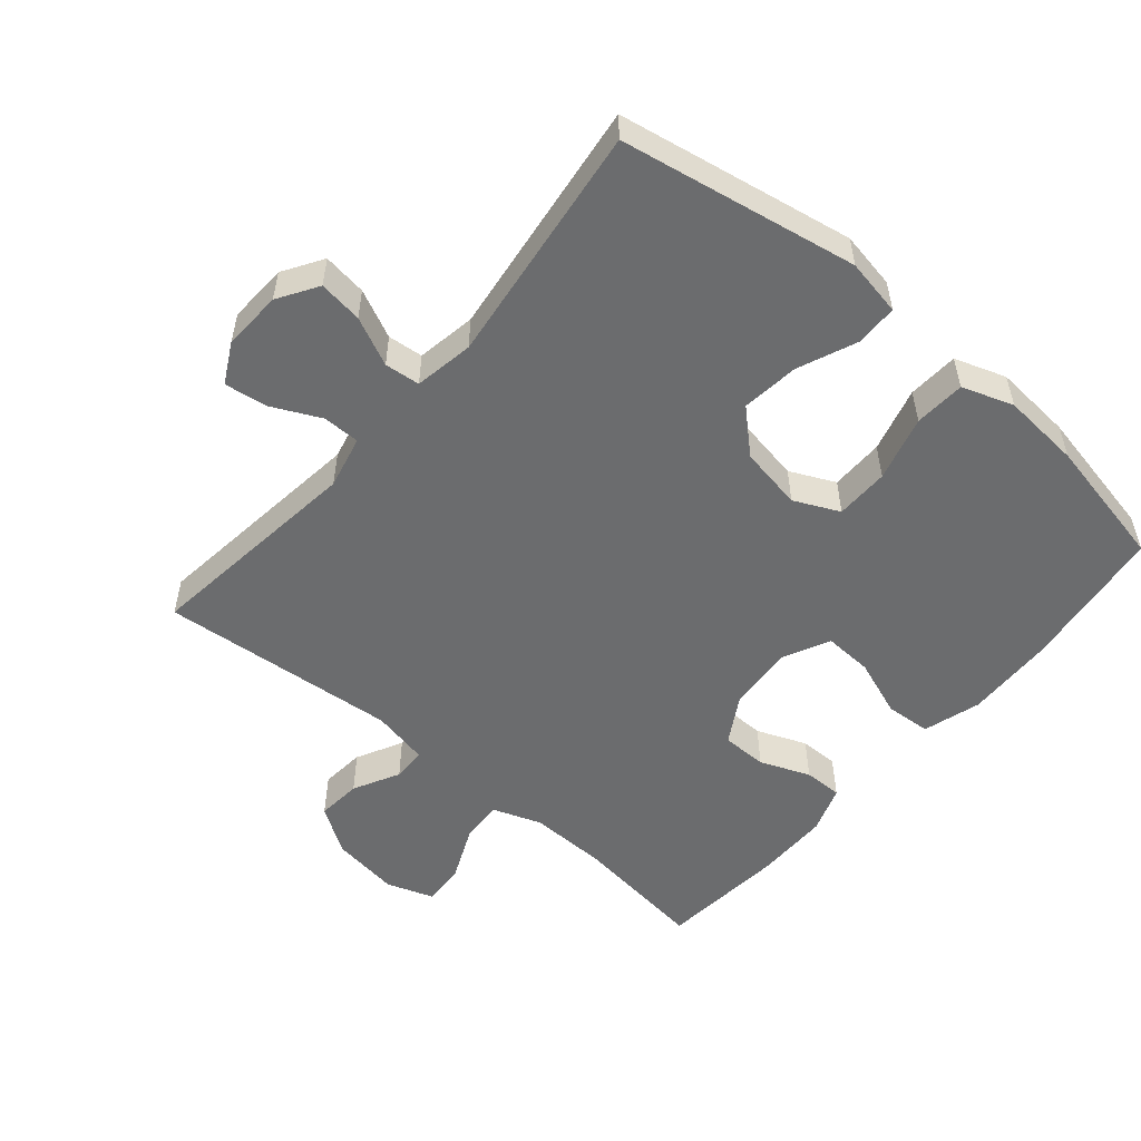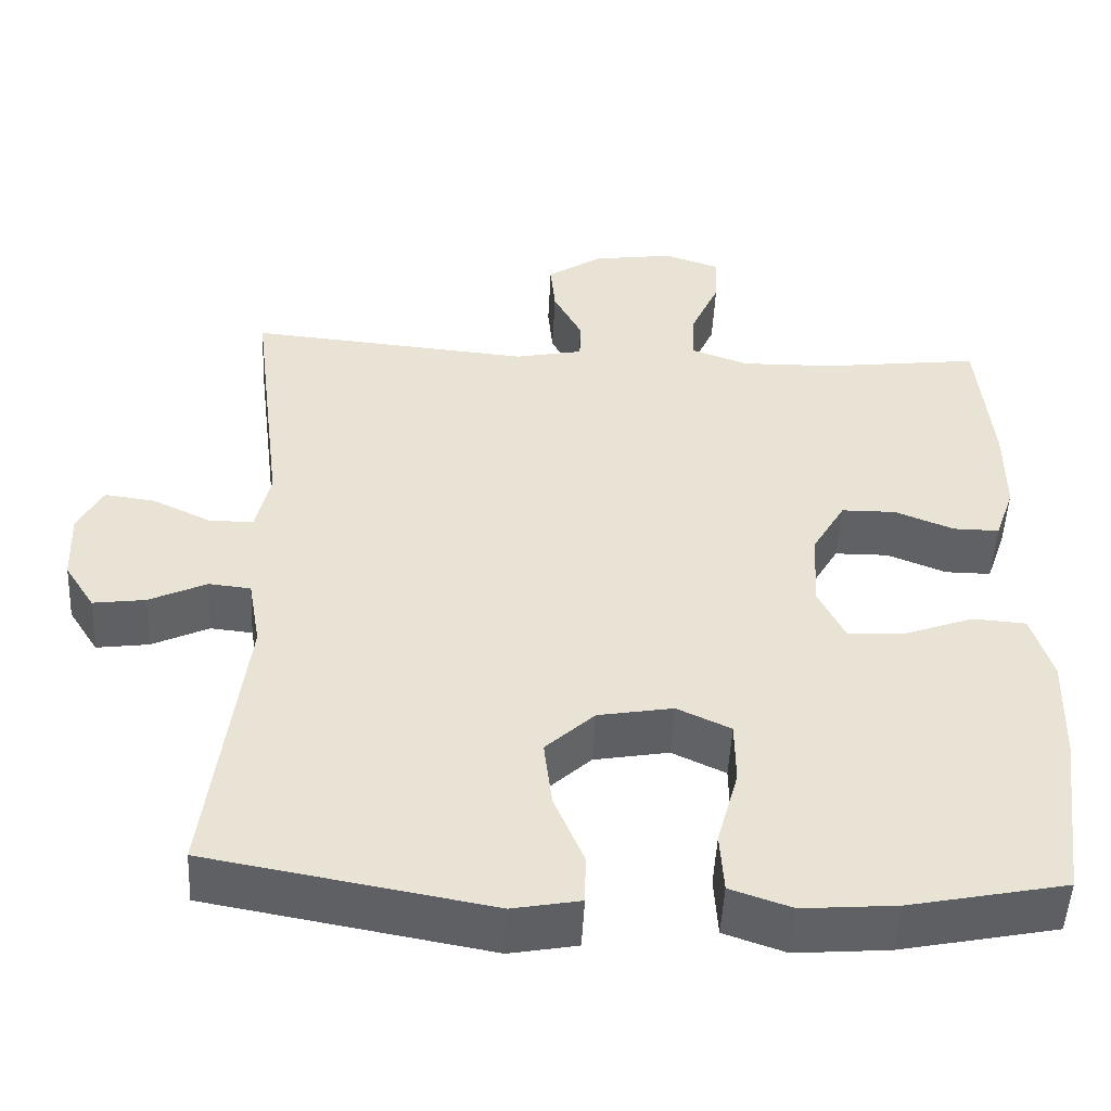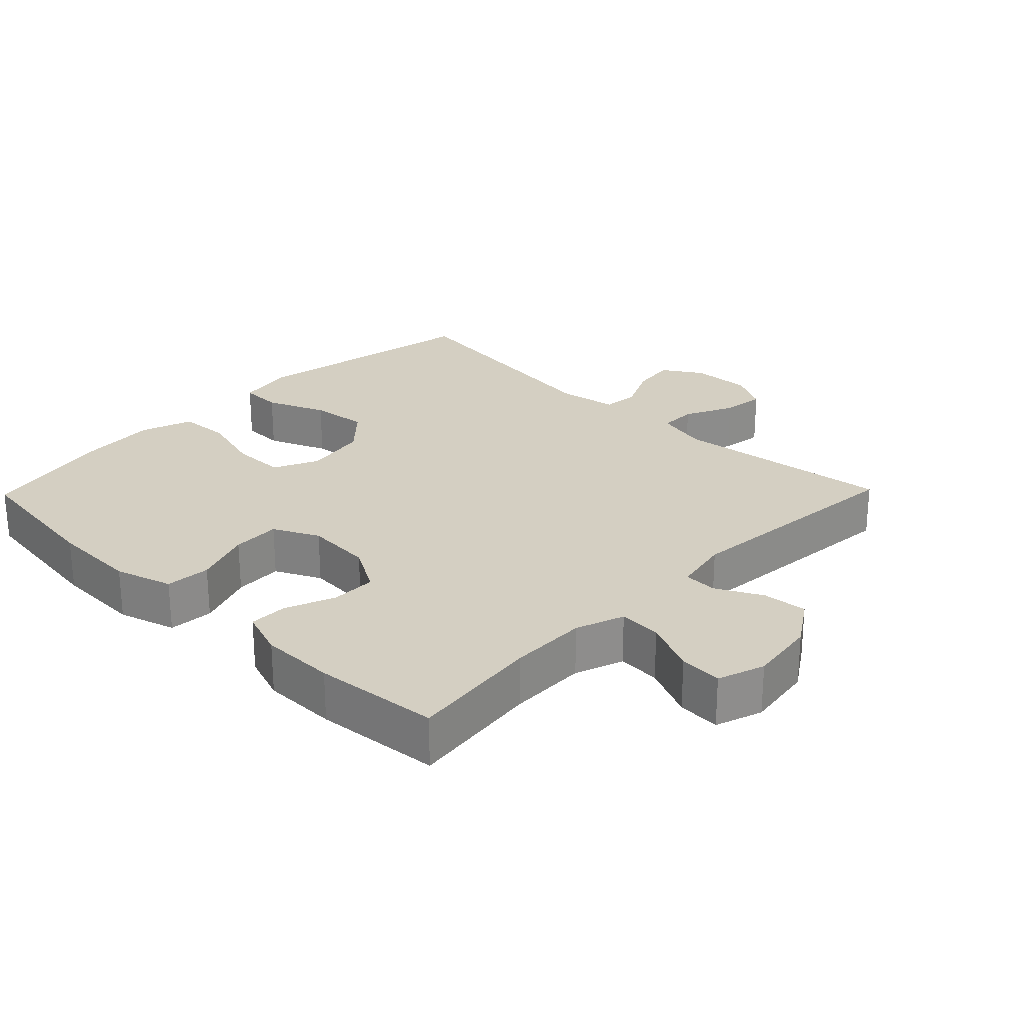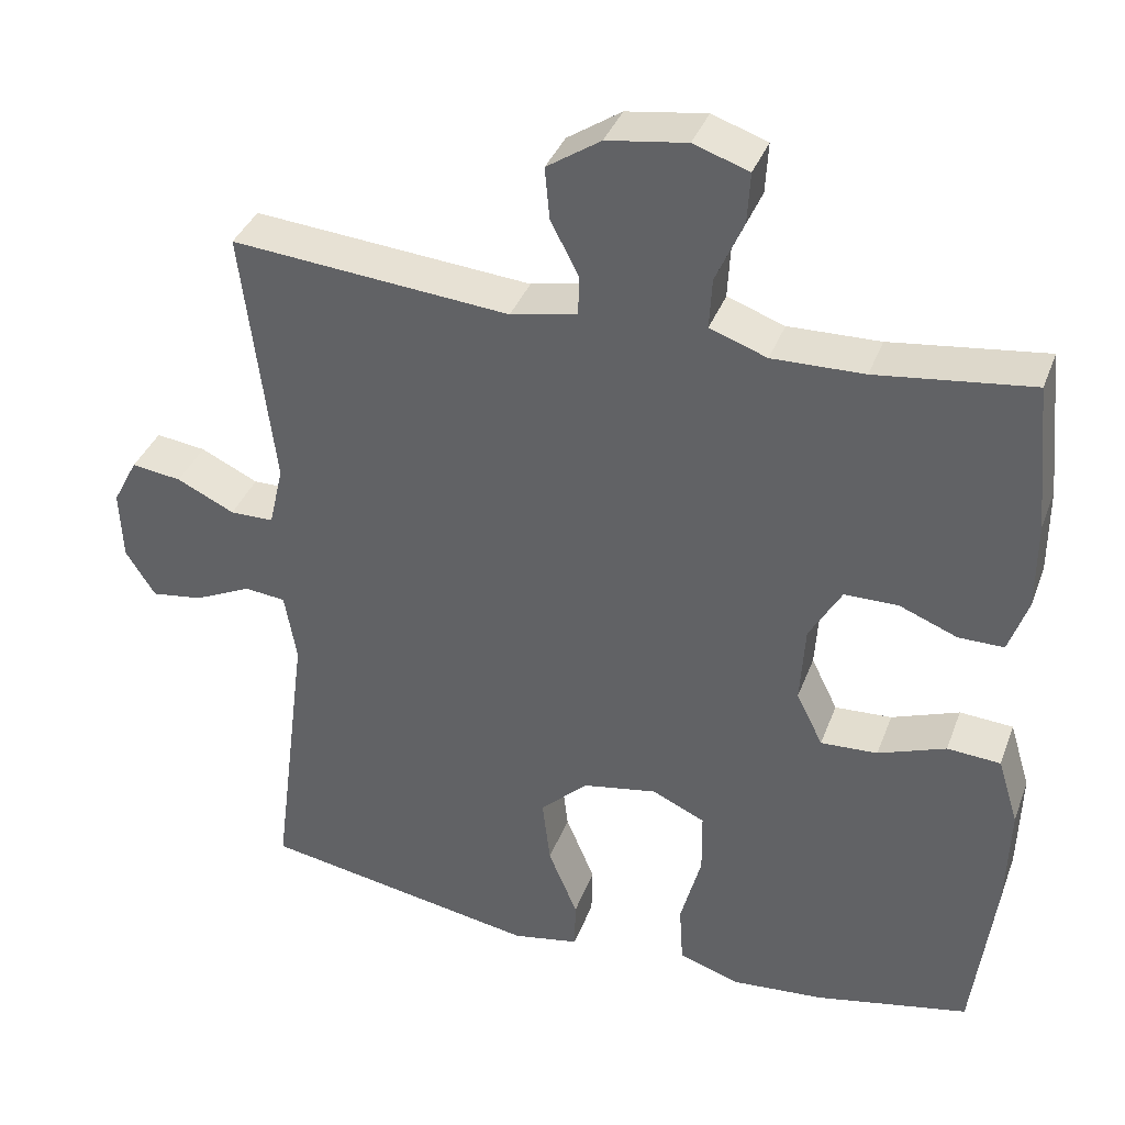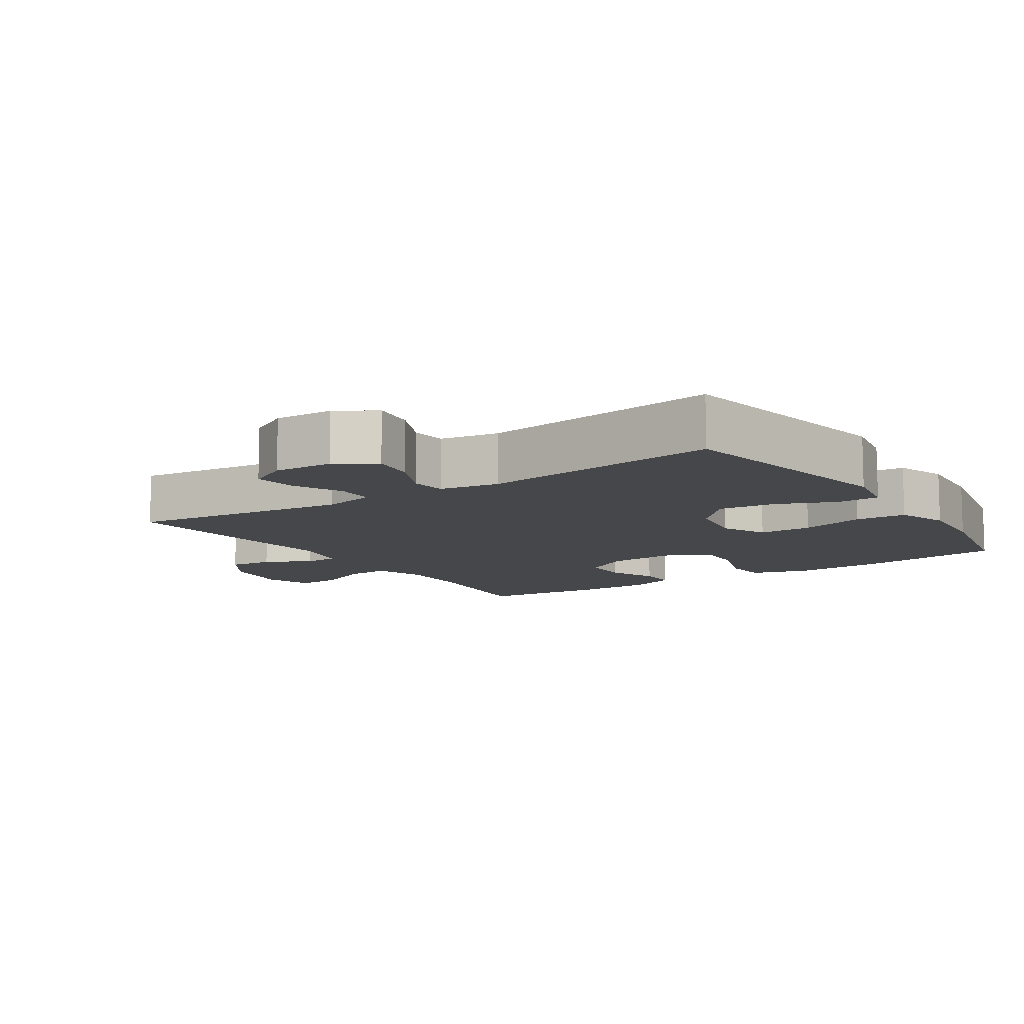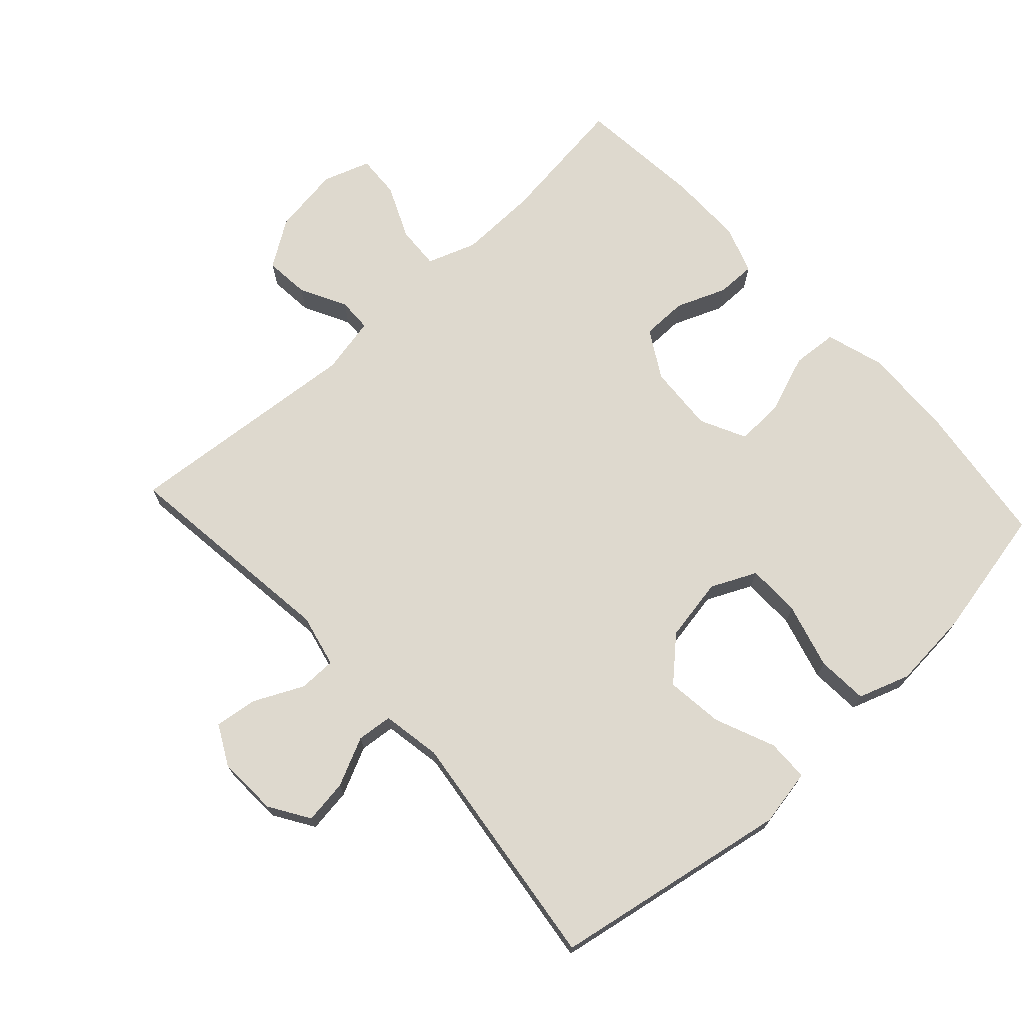
<metadata>
{"format":"obj","ext":"obj","renderer":"f3d","projection":"perspective","resolution":1024,"background":"white","views":[{"elev":-53.6,"azim":139.7,"up":"+Y"},{"elev":-49.6,"azim":177.2,"up":"+Z"},{"elev":25.8,"azim":-45.8,"up":"+Y"},{"elev":36.7,"azim":-160.9,"up":"+Z"},{"elev":-10.4,"azim":123.6,"up":"+Y"},{"elev":71.5,"azim":137.4,"up":"+Y"}]}
</metadata>
<code>
o path4364
v -0.3231 0.0375 -0.564
v -0.2035 0.0375 -0.5735
v -0.1253 0.0375 -0.5466
v -0.1205 0.0375 -0.4694
v -0.1476 0.0375 -0.3705
v -0.1468 0.0375 -0.2893
v -0.07831 0.0375 -0.2572
v 0.01743 0.0375 -0.2741
v 0.07981 0.0375 -0.3319
v 0.06944 0.0375 -0.4189
v 0.03164 0.0375 -0.509
v 0.03294 0.0375 -0.5724
v 0.1192 0.0375 -0.5883
v 0.4788 0.0375 -0.5236
v 0.4321 0.0375 -0.1571
v 0.4477 0.0375 -0.06704
v 0.5014 0.0375 -0.06156
v 0.5747 0.0375 -0.09598
v 0.6414 0.0375 -0.1051
v 0.6796 0.0375 -0.04472
v 0.6836 0.0375 0.04594
v 0.6516 0.0375 0.1067
v 0.5869 0.0375 0.09798
v 0.5124 0.0375 0.06225
v 0.4559 0.0375 0.06259
v 0.4375 0.0375 0.1426
v 0.4788 0.0375 0.4783
v 0.1179 0.0375 0.4461
v 0.03151 0.0375 0.4637
v 0.03013 0.0375 0.515
v 0.06663 0.0375 0.5849
v 0.07282 0.0375 0.6524
v 0.002752 0.0375 0.6986
v -0.1007 0.0375 0.7135
v -0.1722 0.0375 0.6889
v -0.1685 0.0375 0.6237
v -0.1324 0.0375 0.5426
v -0.1288 0.0375 0.4772
v -0.2029 0.0375 0.4509
v -0.3217 0.0375 0.4533
v -0.5229 0.0375 0.4783
v -0.5413 0.0375 0.2873
v -0.5413 0.0375 0.174
v -0.5164 0.0375 0.1021
v -0.4577 0.0375 0.1025
v -0.3821 0.0375 0.1328
v -0.3131 0.0375 0.1321
v -0.2712 0.0375 0.06039
v -0.2647 0.0375 -0.04108
v -0.2989 0.0375 -0.1104
v -0.3727 0.0375 -0.1068
v -0.4601 0.0375 -0.07478
v -0.5289 0.0375 -0.07977
v -0.5557 0.0375 -0.167
v -0.5515 0.0375 -0.3006
v -0.5229 0.0375 -0.5236
v -0.3231 -0.0375 -0.564
v -0.2035 -0.0375 -0.5735
v -0.1253 -0.0375 -0.5466
v -0.1205 -0.0375 -0.4694
v -0.1476 -0.0375 -0.3705
v -0.1468 -0.0375 -0.2893
v -0.07831 -0.0375 -0.2572
v 0.01743 -0.0375 -0.2741
v 0.07981 -0.0375 -0.3319
v 0.06944 -0.0375 -0.4189
v 0.03164 -0.0375 -0.509
v 0.03294 -0.0375 -0.5724
v 0.1192 -0.0375 -0.5883
v 0.4788 -0.0375 -0.5236
v 0.4321 -0.0375 -0.1571
v 0.4477 -0.0375 -0.06704
v 0.5014 -0.0375 -0.06156
v 0.5747 -0.0375 -0.09598
v 0.6414 -0.0375 -0.1051
v 0.6796 -0.0375 -0.04472
v 0.6836 -0.0375 0.04594
v 0.6516 -0.0375 0.1067
v 0.5869 -0.0375 0.09798
v 0.5124 -0.0375 0.06225
v 0.4559 -0.0375 0.06259
v 0.4375 -0.0375 0.1426
v 0.4788 -0.0375 0.4783
v 0.1179 -0.0375 0.4461
v 0.03151 -0.0375 0.4637
v 0.03013 -0.0375 0.515
v 0.06663 -0.0375 0.5849
v 0.07282 -0.0375 0.6524
v 0.002752 -0.0375 0.6986
v -0.1007 -0.0375 0.7135
v -0.1722 -0.0375 0.6889
v -0.1685 -0.0375 0.6237
v -0.1324 -0.0375 0.5426
v -0.1288 -0.0375 0.4772
v -0.2029 -0.0375 0.4509
v -0.3217 -0.0375 0.4533
v -0.5229 -0.0375 0.4783
v -0.5413 -0.0375 0.2873
v -0.5413 -0.0375 0.174
v -0.5164 -0.0375 0.1021
v -0.4577 -0.0375 0.1025
v -0.3821 -0.0375 0.1328
v -0.3131 -0.0375 0.1321
v -0.2712 -0.0375 0.06039
v -0.2647 -0.0375 -0.04108
v -0.2989 -0.0375 -0.1104
v -0.3727 -0.0375 -0.1068
v -0.4601 -0.0375 -0.07478
v -0.5289 -0.0375 -0.07977
v -0.5557 -0.0375 -0.167
v -0.5515 -0.0375 -0.3006
v -0.5229 -0.0375 -0.5236
v -0.5289 0.0375 -0.07977
v -0.5289 0.0375 -0.07977
v -0.5557 0.0375 -0.167
v -0.5515 0.0375 -0.3006
v -0.5413 0.0375 0.2873
v -0.5413 0.0375 0.174
v -0.5164 0.0375 0.1021
v -0.5164 0.0375 0.1021
v -0.5229 0.0375 0.4783
v -0.5229 0.0375 0.4783
v -0.4601 0.0375 -0.07478
v -0.5229 0.0375 -0.5236
v -0.5229 0.0375 -0.5236
v -0.4577 0.0375 0.1025
v -0.3727 0.0375 -0.1068
v -0.3821 0.0375 0.1328
v -0.3231 0.0375 -0.564
v -0.3217 0.0375 0.4533
v -0.3131 0.0375 0.1321
v -0.2989 0.0375 -0.1104
v -0.2989 0.0375 -0.1104
v -0.2035 0.0375 -0.5735
v -0.2029 0.0375 0.4509
v -0.2712 0.0375 0.06039
v -0.2647 0.0375 -0.04108
v -0.1253 0.0375 -0.5466
v -0.1253 0.0375 -0.5466
v -0.1288 0.0375 0.4772
v -0.1288 0.0375 0.4772
v -0.1476 0.0375 -0.3705
v -0.1468 0.0375 -0.2893
v -0.1468 0.0375 -0.2893
v -0.1007 0.0375 0.7135
v -0.1722 0.0375 0.6889
v -0.1722 0.0375 0.6889
v -0.1685 0.0375 0.6237
v -0.1324 0.0375 0.5426
v -0.1205 0.0375 -0.4694
v -0.07831 0.0375 -0.2572
v 0.002752 0.0375 0.6986
v 0.01743 0.0375 -0.2741
v 0.07282 0.0375 0.6524
v 0.07282 0.0375 0.6524
v 0.03151 0.0375 0.4637
v 0.03151 0.0375 0.4637
v 0.03013 0.0375 0.515
v 0.07981 0.0375 -0.3319
v 0.06663 0.0375 0.5849
v 0.1179 0.0375 0.4461
v 0.06944 0.0375 -0.4189
v 0.03164 0.0375 -0.509
v 0.03294 0.0375 -0.5724
v 0.03294 0.0375 -0.5724
v 0.1192 0.0375 -0.5883
v 0.4788 0.0375 0.4783
v 0.4788 0.0375 0.4783
v 0.4375 0.0375 0.1426
v 0.4321 0.0375 -0.1571
v 0.4477 0.0375 -0.06704
v 0.4477 0.0375 -0.06704
v 0.4559 0.0375 0.06259
v 0.4559 0.0375 0.06259
v 0.5014 0.0375 -0.06156
v 0.4788 0.0375 -0.5236
v 0.4788 0.0375 -0.5236
v 0.5124 0.0375 0.06225
v 0.5747 0.0375 -0.09598
v 0.5869 0.0375 0.09798
v 0.6414 0.0375 -0.1051
v 0.6414 0.0375 -0.1051
v 0.6516 0.0375 0.1067
v 0.6516 0.0375 0.1067
v 0.6796 0.0375 -0.04472
v 0.6836 0.0375 0.04594
v -0.5289 -0.0375 -0.07977
v -0.5289 -0.0375 -0.07977
v -0.5557 -0.0375 -0.167
v -0.5515 -0.0375 -0.3006
v -0.5413 -0.0375 0.2873
v -0.5413 -0.0375 0.174
v -0.5164 -0.0375 0.1021
v -0.5164 -0.0375 0.1021
v -0.5229 -0.0375 0.4783
v -0.5229 -0.0375 0.4783
v -0.4601 -0.0375 -0.07478
v -0.5229 -0.0375 -0.5236
v -0.5229 -0.0375 -0.5236
v -0.4577 -0.0375 0.1025
v -0.3727 -0.0375 -0.1068
v -0.3821 -0.0375 0.1328
v -0.3231 -0.0375 -0.564
v -0.3217 -0.0375 0.4533
v -0.3131 -0.0375 0.1321
v -0.2989 -0.0375 -0.1104
v -0.2989 -0.0375 -0.1104
v -0.2035 -0.0375 -0.5735
v -0.2029 -0.0375 0.4509
v -0.2712 -0.0375 0.06039
v -0.2647 -0.0375 -0.04108
v -0.1253 -0.0375 -0.5466
v -0.1253 -0.0375 -0.5466
v -0.1288 -0.0375 0.4772
v -0.1288 -0.0375 0.4772
v -0.1476 -0.0375 -0.3705
v -0.1468 -0.0375 -0.2893
v -0.1468 -0.0375 -0.2893
v -0.1007 -0.0375 0.7135
v -0.1722 -0.0375 0.6889
v -0.1722 -0.0375 0.6889
v -0.1685 -0.0375 0.6237
v -0.1324 -0.0375 0.5426
v -0.1205 -0.0375 -0.4694
v -0.07831 -0.0375 -0.2572
v 0.002752 -0.0375 0.6986
v 0.01743 -0.0375 -0.2741
v 0.07282 -0.0375 0.6524
v 0.07282 -0.0375 0.6524
v 0.03151 -0.0375 0.4637
v 0.03151 -0.0375 0.4637
v 0.03013 -0.0375 0.515
v 0.07981 -0.0375 -0.3319
v 0.06663 -0.0375 0.5849
v 0.1179 -0.0375 0.4461
v 0.06944 -0.0375 -0.4189
v 0.03164 -0.0375 -0.509
v 0.03294 -0.0375 -0.5724
v 0.03294 -0.0375 -0.5724
v 0.1192 -0.0375 -0.5883
v 0.4788 -0.0375 0.4783
v 0.4788 -0.0375 0.4783
v 0.4375 -0.0375 0.1426
v 0.4321 -0.0375 -0.1571
v 0.4477 -0.0375 -0.06704
v 0.4477 -0.0375 -0.06704
v 0.4559 -0.0375 0.06259
v 0.4559 -0.0375 0.06259
v 0.5014 -0.0375 -0.06156
v 0.4788 -0.0375 -0.5236
v 0.4788 -0.0375 -0.5236
v 0.5124 -0.0375 0.06225
v 0.5747 -0.0375 -0.09598
v 0.5869 -0.0375 0.09798
v 0.6414 -0.0375 -0.1051
v 0.6414 -0.0375 -0.1051
v 0.6516 -0.0375 0.1067
v 0.6516 -0.0375 0.1067
v 0.6796 -0.0375 -0.04472
v 0.6836 -0.0375 0.04594
f 203 190 198
f 247 249 252
f 227 244 245
f 192 202 191
f 253 254 252
f 238 240 237
f 210 243 235
f 227 245 247
f 205 214 209
f 190 201 189
f 234 223 232
f 202 192 200
f 247 243 227
f 237 240 236
f 191 204 195
f 201 197 189
f 190 217 201
f 224 208 212
f 235 243 241
f 225 227 211
f 219 223 226
f 226 223 234
f 260 254 259
f 210 230 214
f 254 260 257
f 202 205 204
f 216 217 190
f 211 227 210
f 217 225 206
f 227 243 210
f 201 217 206
f 210 214 205
f 210 235 230
f 205 209 204
f 200 192 193
f 208 216 203
f 233 244 227
f 236 250 233
f 222 219 220
f 189 197 187
f 253 252 249
f 230 232 214
f 216 208 224
f 255 259 253
f 259 254 253
f 244 233 250
f 249 247 245
f 223 219 222
f 226 234 228
f 240 250 236
f 203 216 190
f 214 232 223
f 191 202 204
f 206 225 211
f 114 54 110 188
f 54 55 111 110
f 42 43 99 98
f 43 120 194 99
f 122 42 98 196
f 52 53 109 108
f 55 125 199 111
f 44 45 101 100
f 51 52 108 107
f 45 46 102 101
f 56 1 57 112
f 40 41 97 96
f 46 47 103 102
f 133 51 107 207
f 1 2 58 57
f 39 40 96 95
f 47 48 104 103
f 49 50 106 105
f 48 49 105 104
f 2 139 213 58
f 141 39 95 215
f 5 144 218 61
f 34 147 221 90
f 35 36 92 91
f 36 37 93 92
f 4 5 61 60
f 3 4 60 59
f 6 7 63 62
f 37 38 94 93
f 33 34 90 89
f 7 8 64 63
f 155 33 89 229
f 157 30 86 231
f 8 9 65 64
f 31 32 88 87
f 30 31 87 86
f 28 29 85 84
f 10 11 67 66
f 11 165 239 67
f 12 13 69 68
f 9 10 66 65
f 168 28 84 242
f 26 27 83 82
f 15 172 246 71
f 174 26 82 248
f 16 17 73 72
f 177 15 71 251
f 13 14 70 69
f 24 25 81 80
f 17 18 74 73
f 23 24 80 79
f 18 182 256 74
f 184 23 79 258
f 19 20 76 75
f 21 22 78 77
f 20 21 77 76
f 129 124 116
f 173 178 175
f 153 171 170
f 118 117 128
f 179 178 180
f 164 163 166
f 136 161 169
f 153 173 171
f 131 135 140
f 116 115 127
f 160 158 149
f 128 126 118
f 173 153 169
f 163 162 166
f 117 121 130
f 127 115 123
f 116 127 143
f 150 138 134
f 161 167 169
f 151 137 153
f 145 152 149
f 152 160 149
f 186 185 180
f 136 140 156
f 180 183 186
f 128 130 131
f 142 116 143
f 137 136 153
f 143 132 151
f 153 136 169
f 127 132 143
f 136 131 140
f 136 156 161
f 131 130 135
f 126 119 118
f 134 129 142
f 159 153 170
f 162 159 176
f 148 146 145
f 115 113 123
f 179 175 178
f 156 140 158
f 142 150 134
f 181 179 185
f 185 179 180
f 170 176 159
f 175 171 173
f 149 148 145
f 152 154 160
f 166 162 176
f 129 116 142
f 140 149 158
f 117 130 128
f 132 137 151

</code>
